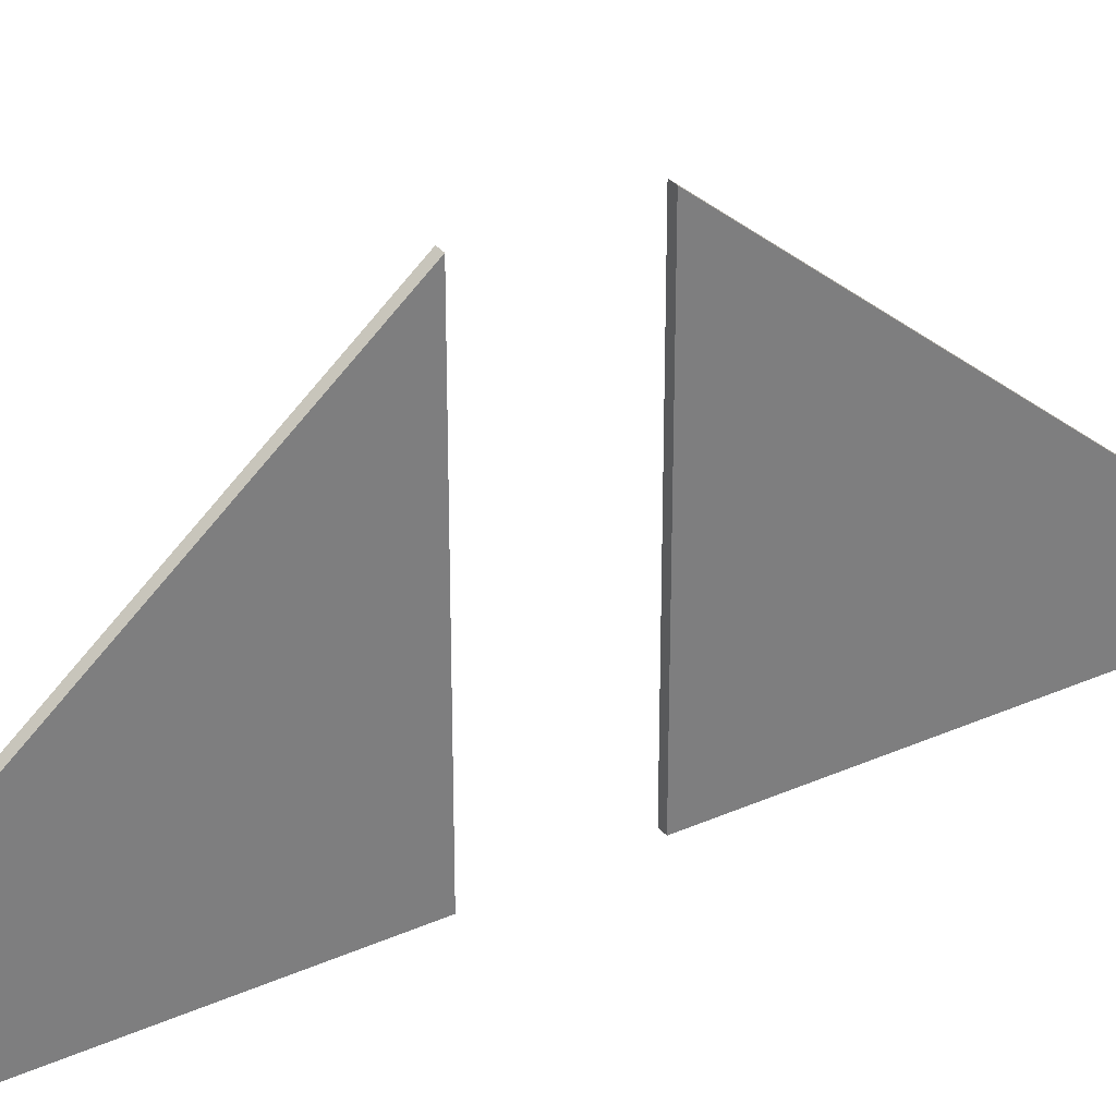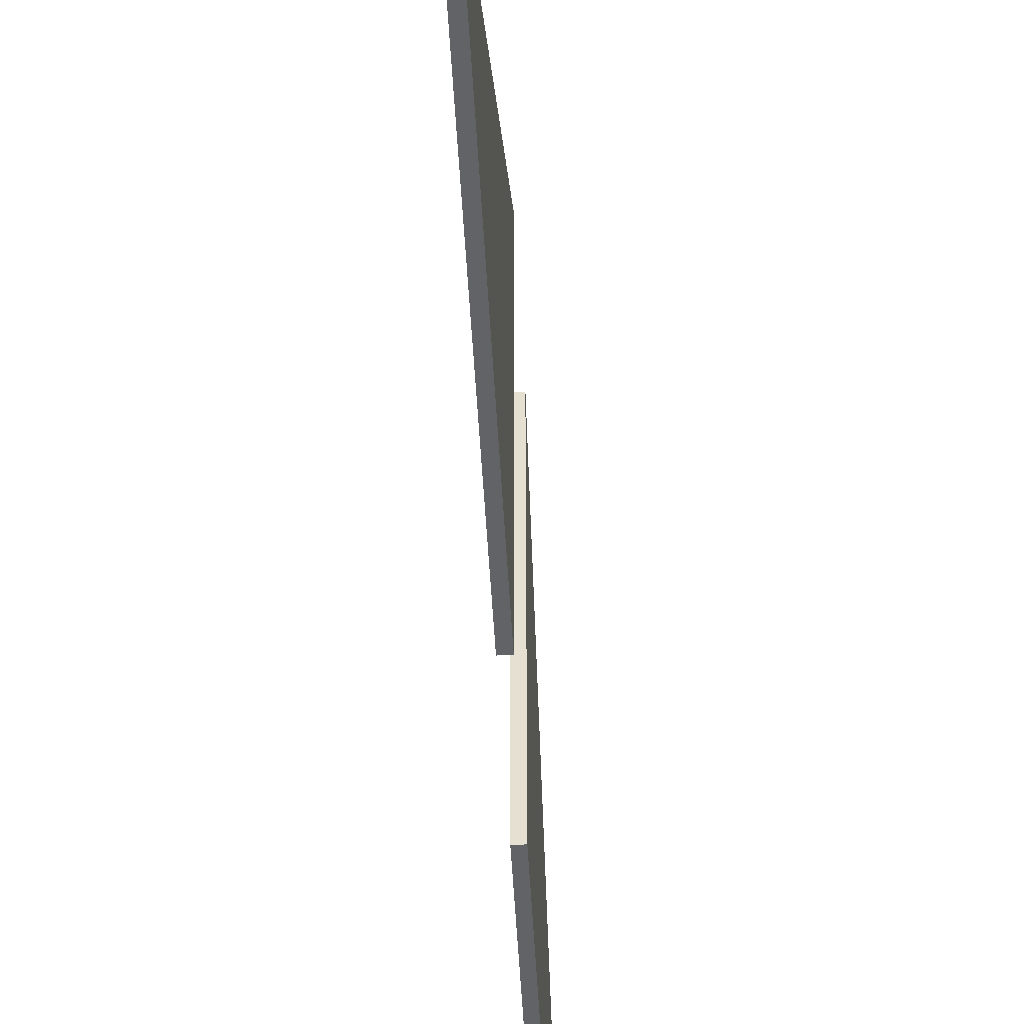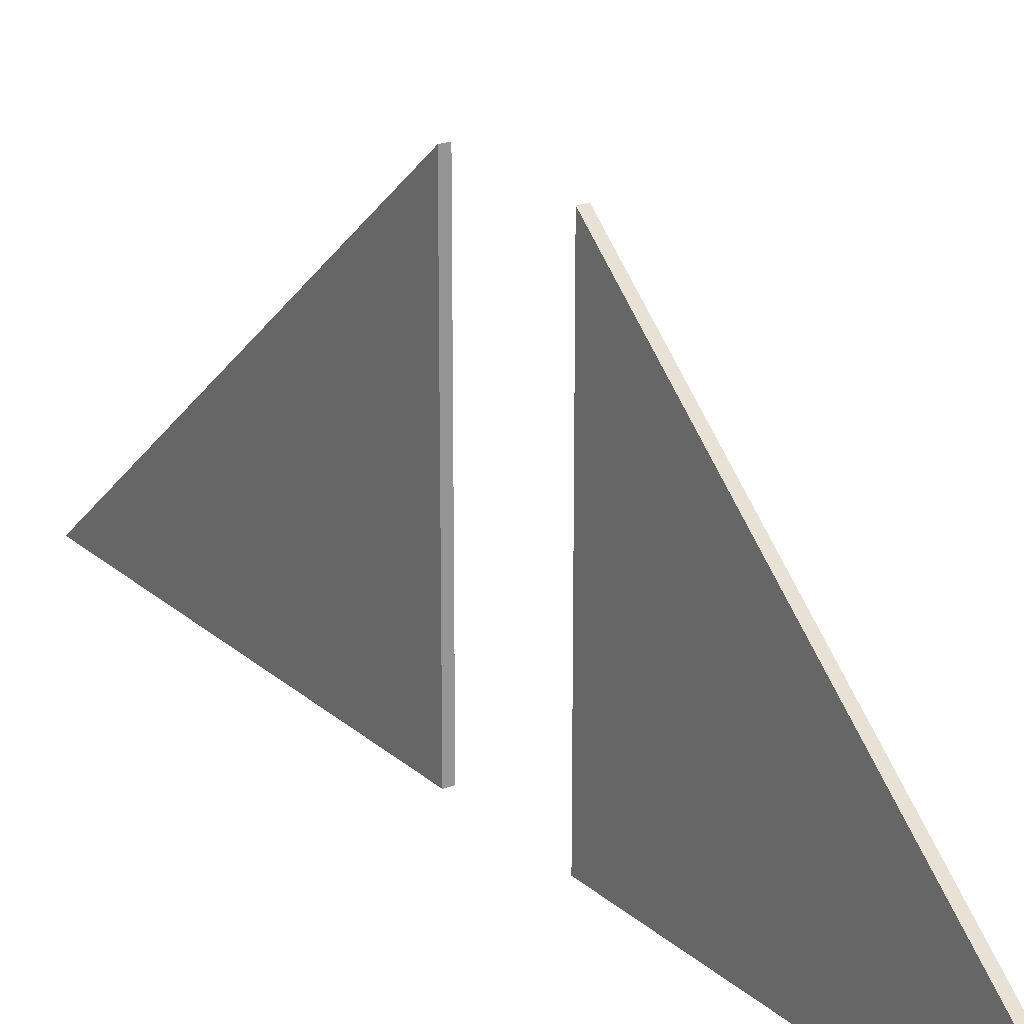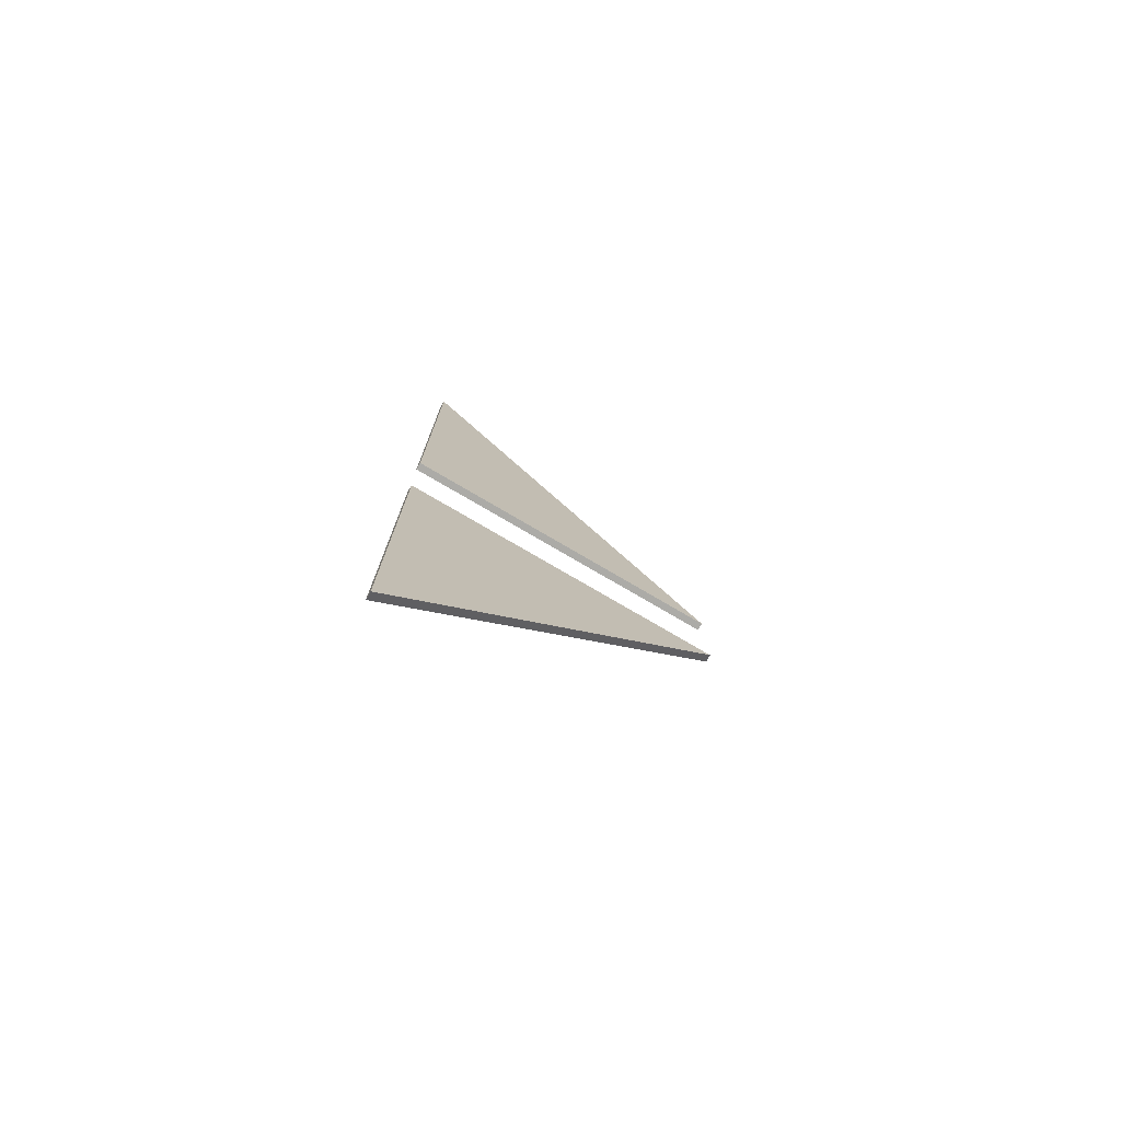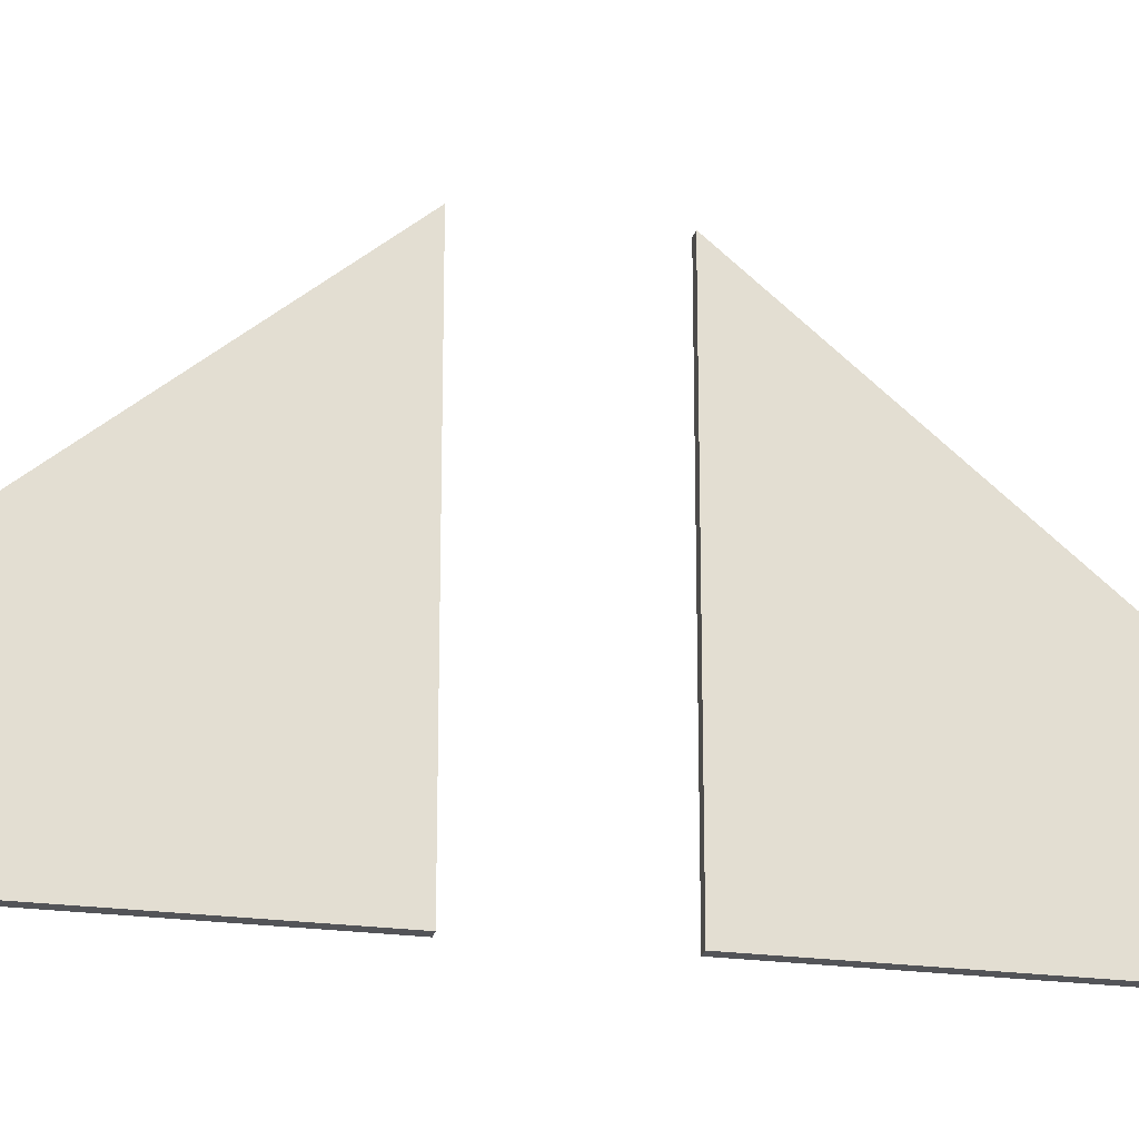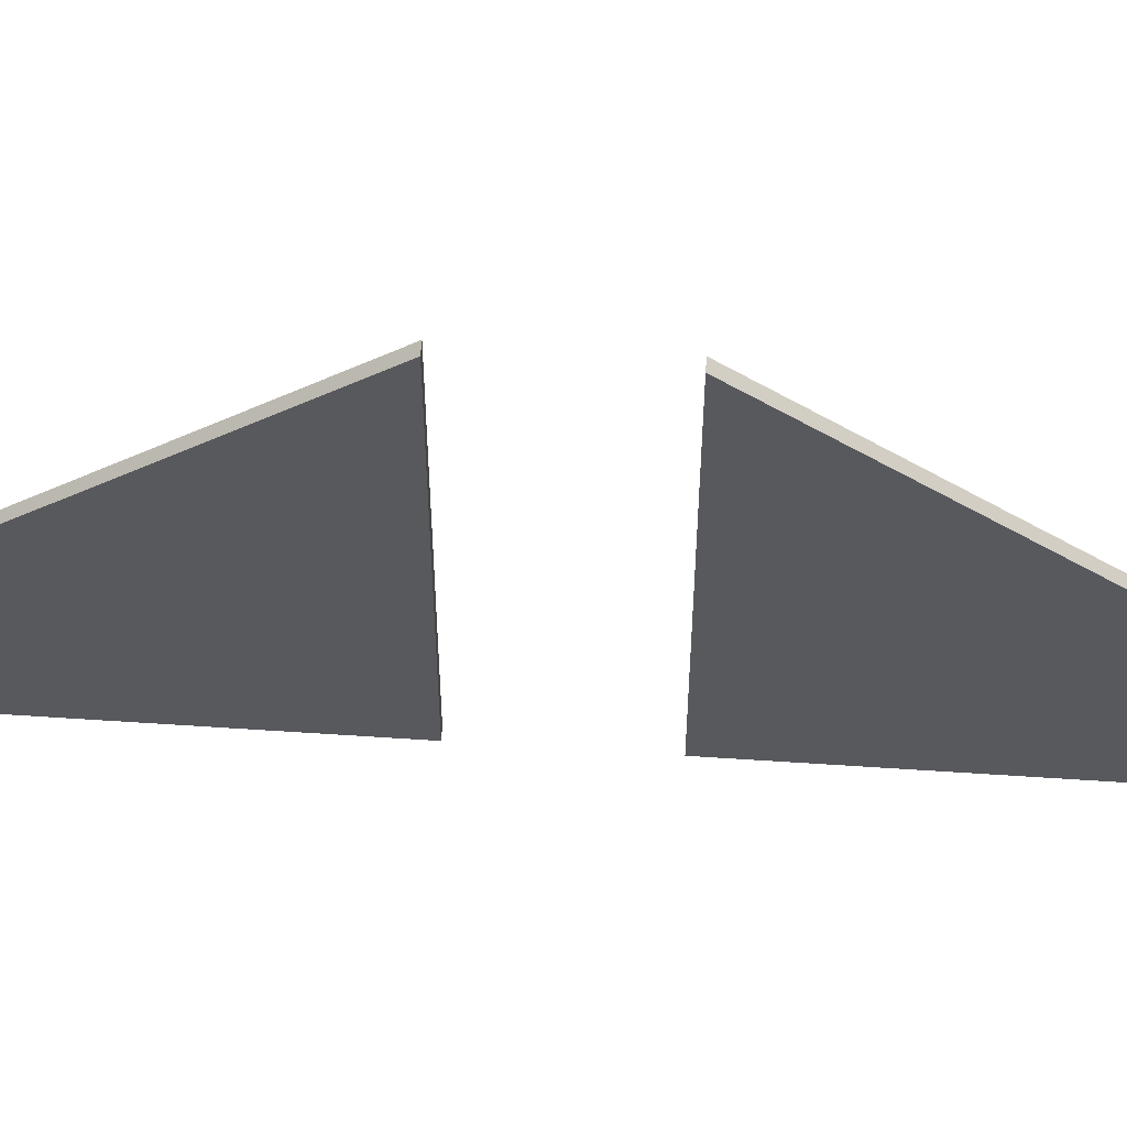
<metadata>
{"format":"obj","ext":"obj","renderer":"f3d","projection":"perspective","resolution":1024,"background":"white","views":[{"elev":32.1,"azim":58.1,"up":"+Y"},{"elev":-50.9,"azim":3.1,"up":"+Y"},{"elev":22.1,"azim":-33.9,"up":"+Y"},{"elev":-76.2,"azim":59.6,"up":"+Z"},{"elev":-23.5,"azim":-102.5,"up":"+Y"},{"elev":60.6,"azim":93.9,"up":"+Y"}]}
</metadata>
<code>
o tri_window_3500_glass
v 0.025 0.245 1.188
v 0.025 1.118 0.1475
v 0.025 0.245 0.1475
v 0.045 0.245 1.188
v 0.045 1.118 0.1475
v 0.045 0.245 0.1475
v 0.025 0.245 -0.1475
v 0.025 1.118 -0.1475
v 0.025 0.245 -1.188
v 0.045 0.245 -0.1475
v 0.045 1.118 -0.1475
v 0.045 0.245 -1.188
f 1 2 3
f 4 6 5
f 1 3 6 4
f 3 2 5 6
f 2 1 4 5
f 10 11 8 7
f 9 7 8
f 12 10 7 9
f 12 11 10
f 11 12 9 8

</code>
